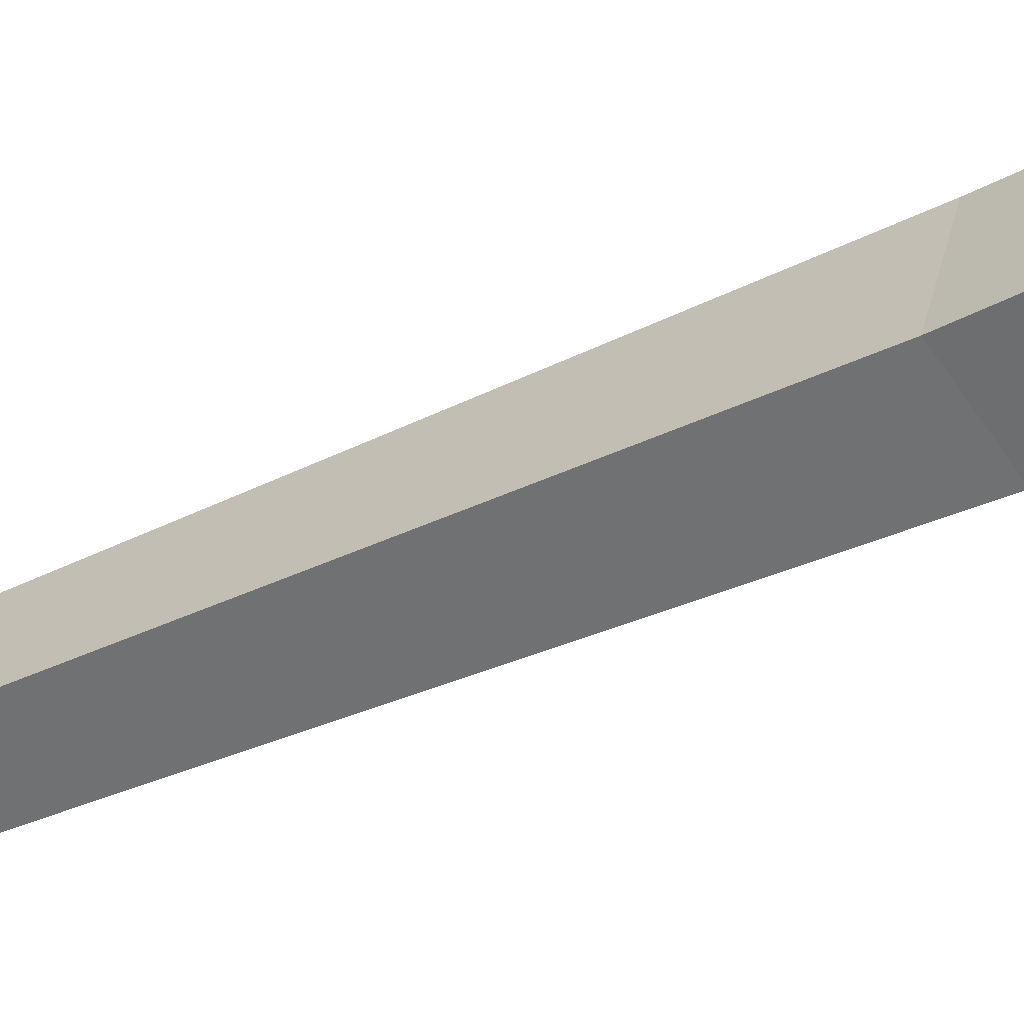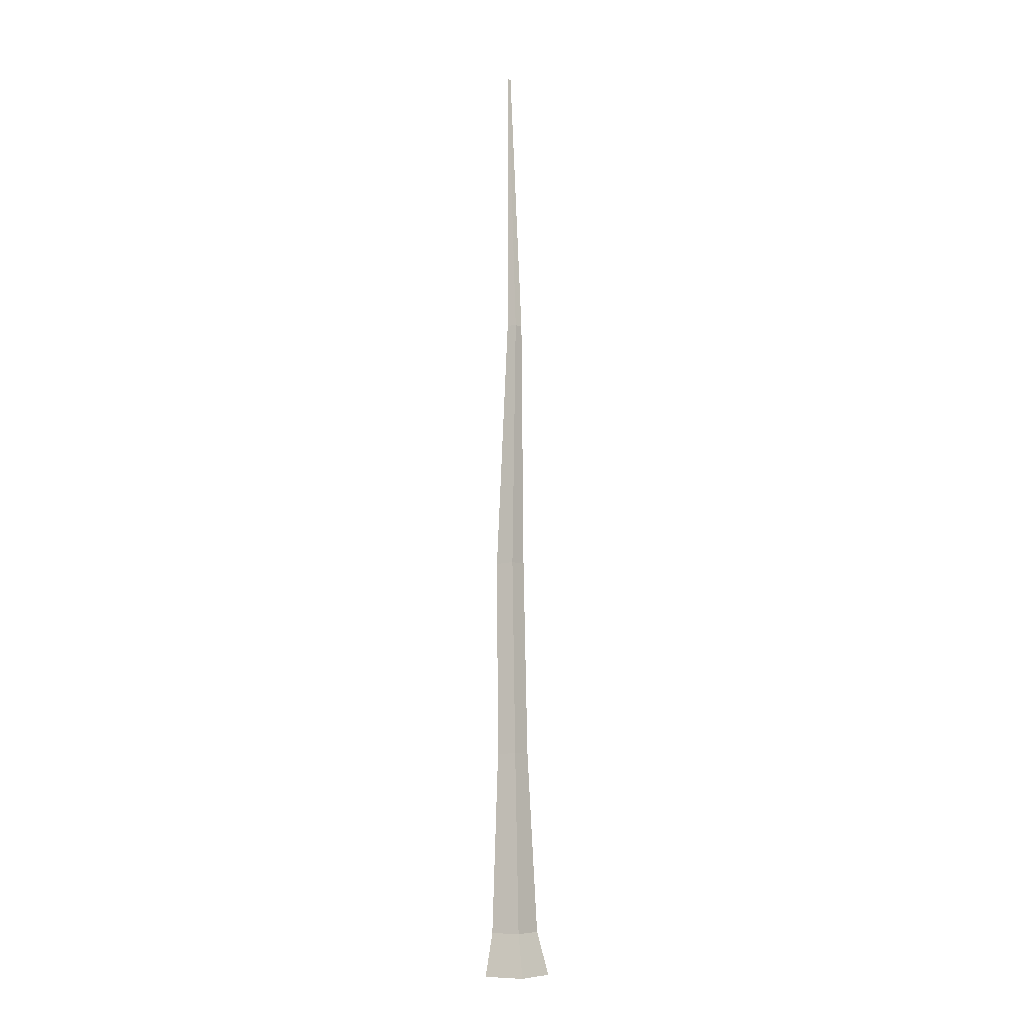
<metadata>
{"format":"obj","ext":"obj","renderer":"f3d","projection":"perspective","resolution":1024,"background":"white","views":[{"elev":-29.1,"azim":-50.5,"up":"+Z"},{"elev":-7.0,"azim":-121.0,"up":"+Y"}]}
</metadata>
<code>
g Birch_Tree_NoLeaves_m_03
v -0 0 -0.1874
v -0.167 0 -0.06609
v -0.1032 0 0.1303
v 0.1032 0 0.1303
v 0.167 0 -0.06609
v 0.1288 0.2181 -0.0555
v 0.08303 0.2181 0.08543
v -0.06516 0.2181 0.08543
v -0.111 0.2181 -0.0555
v 0.008933 0.2181 -0.1426
v 0.09594 1.133 -0.04656
v 0.06565 1.136 0.04756
v -0.03238 1.145 0.04756
v -0.06267 1.147 -0.04656
v 0.01663 1.14 -0.1047
v -0.01548 3.451 -0.06506
v -0.05362 3.45 -0.0372
v -0.03905 3.45 0.00789
v 0.008093 3.451 0.00789
v 0.02266 3.451 -0.0372
v 0.1132 2.145 -0.04506
v 0.08547 2.148 0.04118
v -0.004337 2.156 0.04118
v -0.03209 2.159 -0.04506
v 0.04057 2.152 -0.09835
v 0.03127 4.866 -0.03371
v 0.03025 4.866 -0.02029
v 0.04099 4.866 -0.02029
v 0.04431 4.867 -0.03054
f 2 9 10 1
f 5 6 7 4
f 3 8 9 2
f 1 10 6 5
f 4 7 8 3
f 6 11 12 7
f 10 15 11 6
f 7 12 13 8
f 8 13 14 9
f 9 14 15 10
f 22 21 20 19
f 13 23 24 14
f 14 24 25 15
f 11 21 22 12
f 15 25 21 11
f 23 22 19 18
f 25 24 17 16
f 21 25 16 20
f 24 23 18 17
f 16 17 26
f 12 22 23 13
f 18 19 28 27
f 19 20 29 28
f 20 16 26 29
f 17 18 27 26
f 29 26 27 28

</code>
